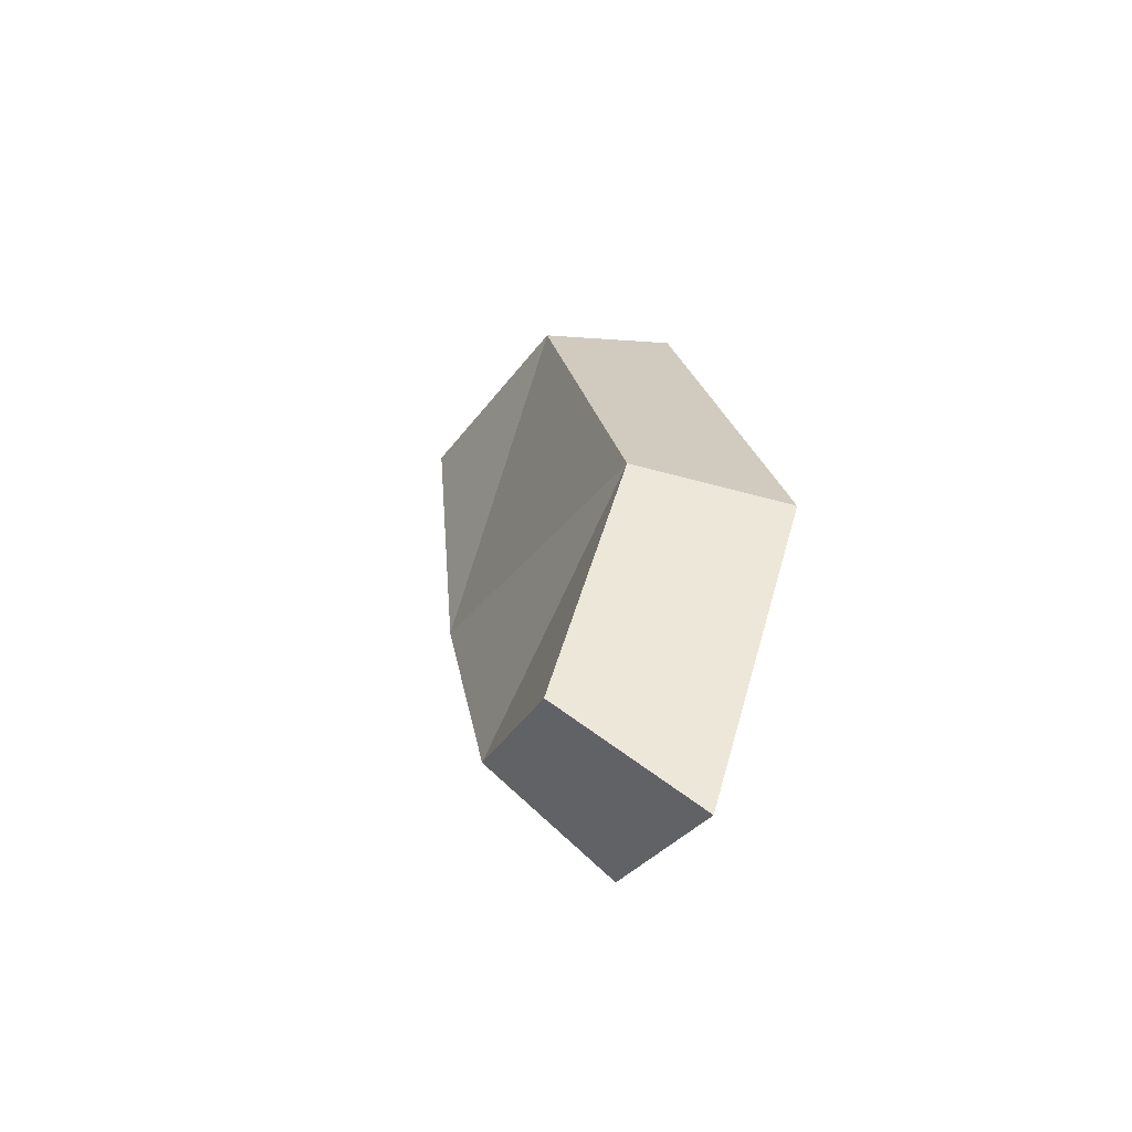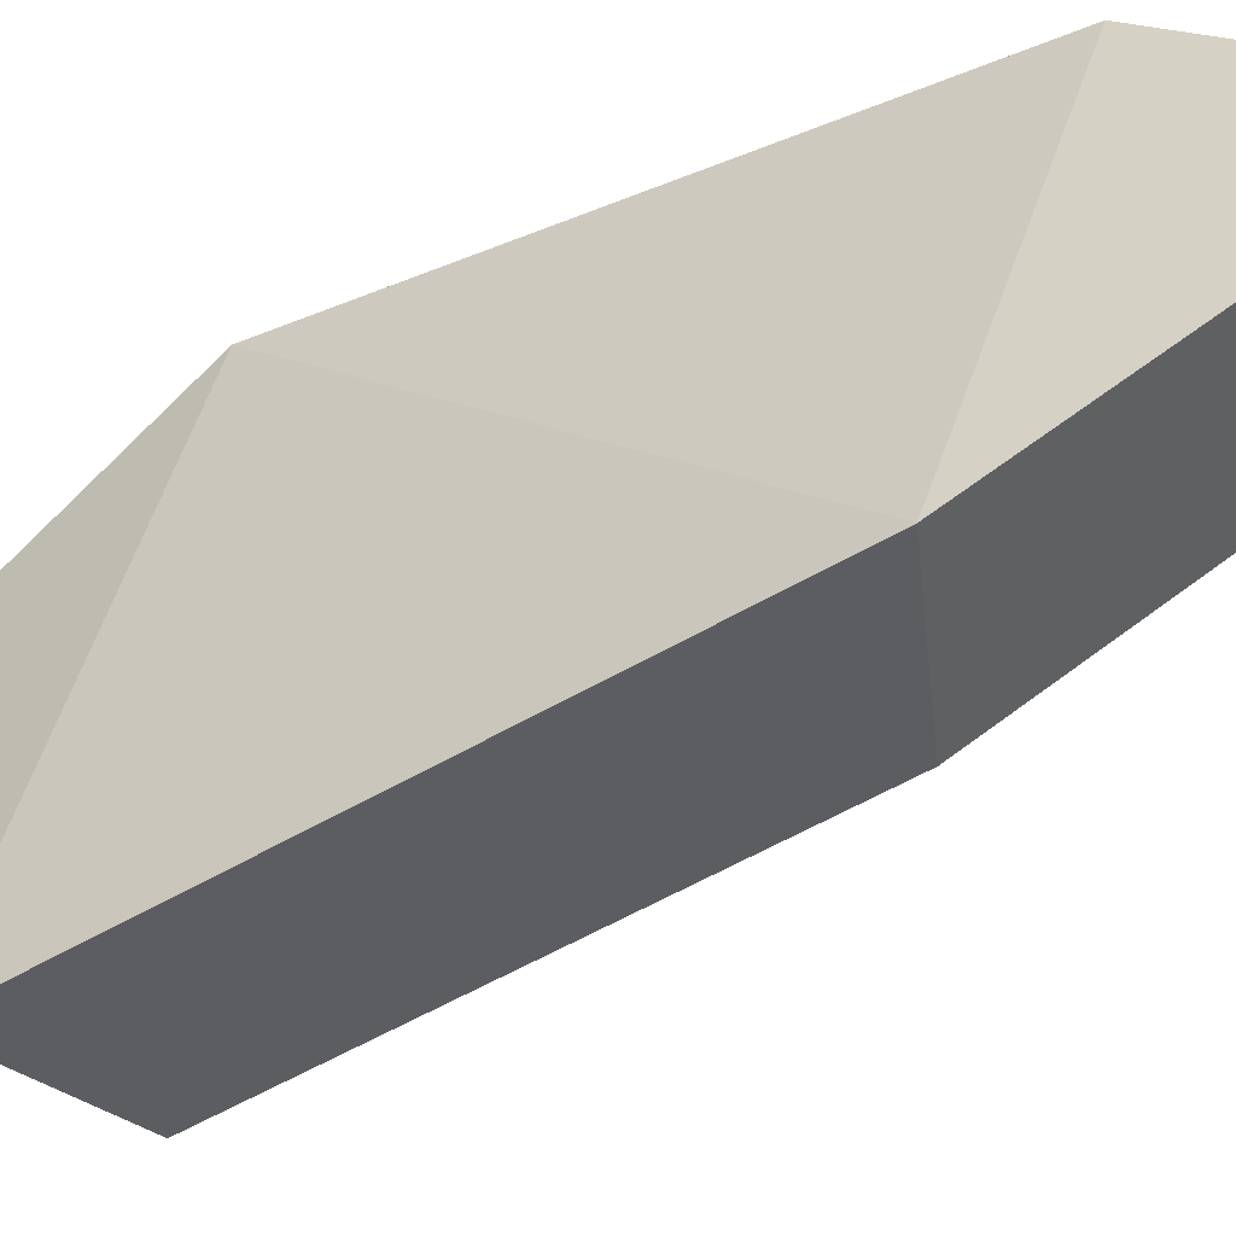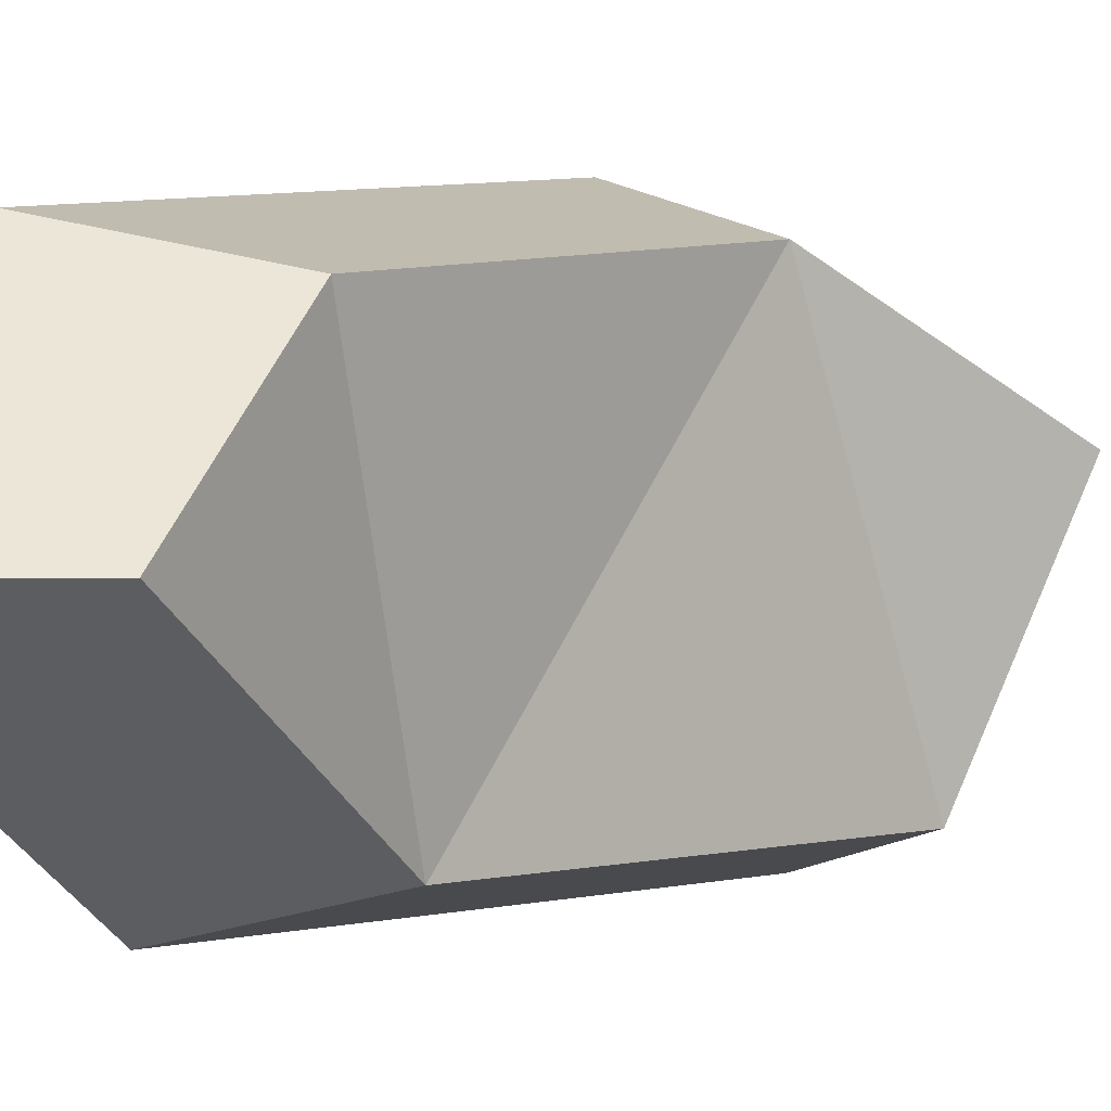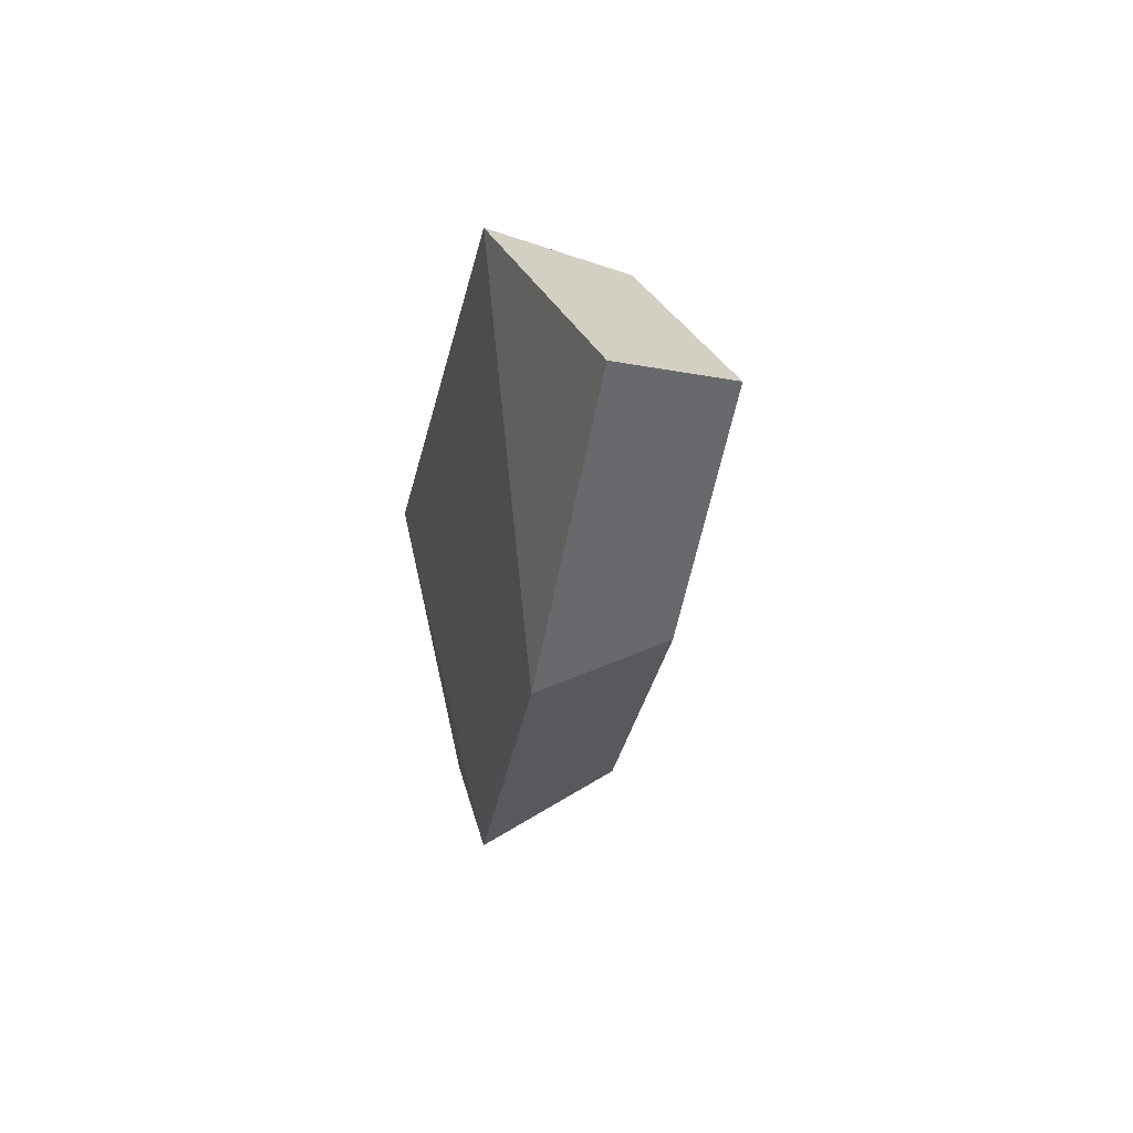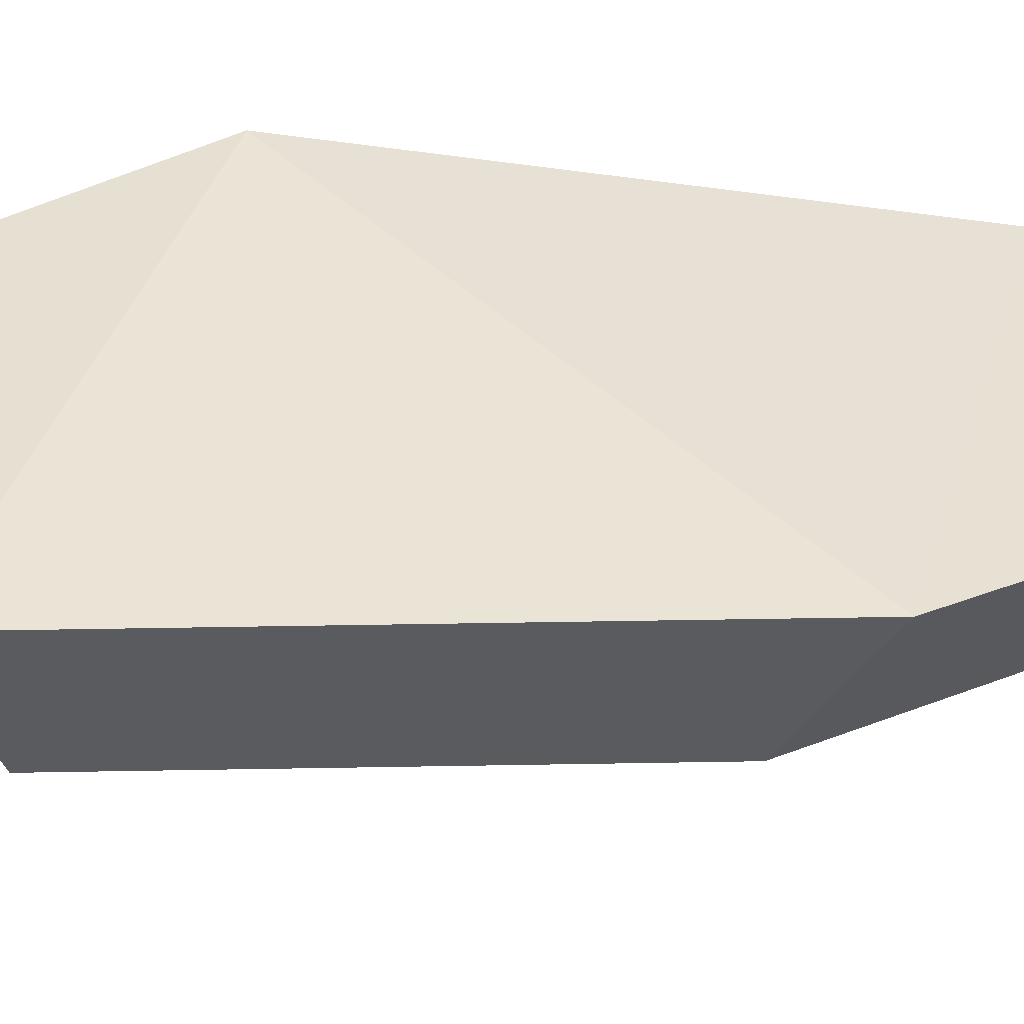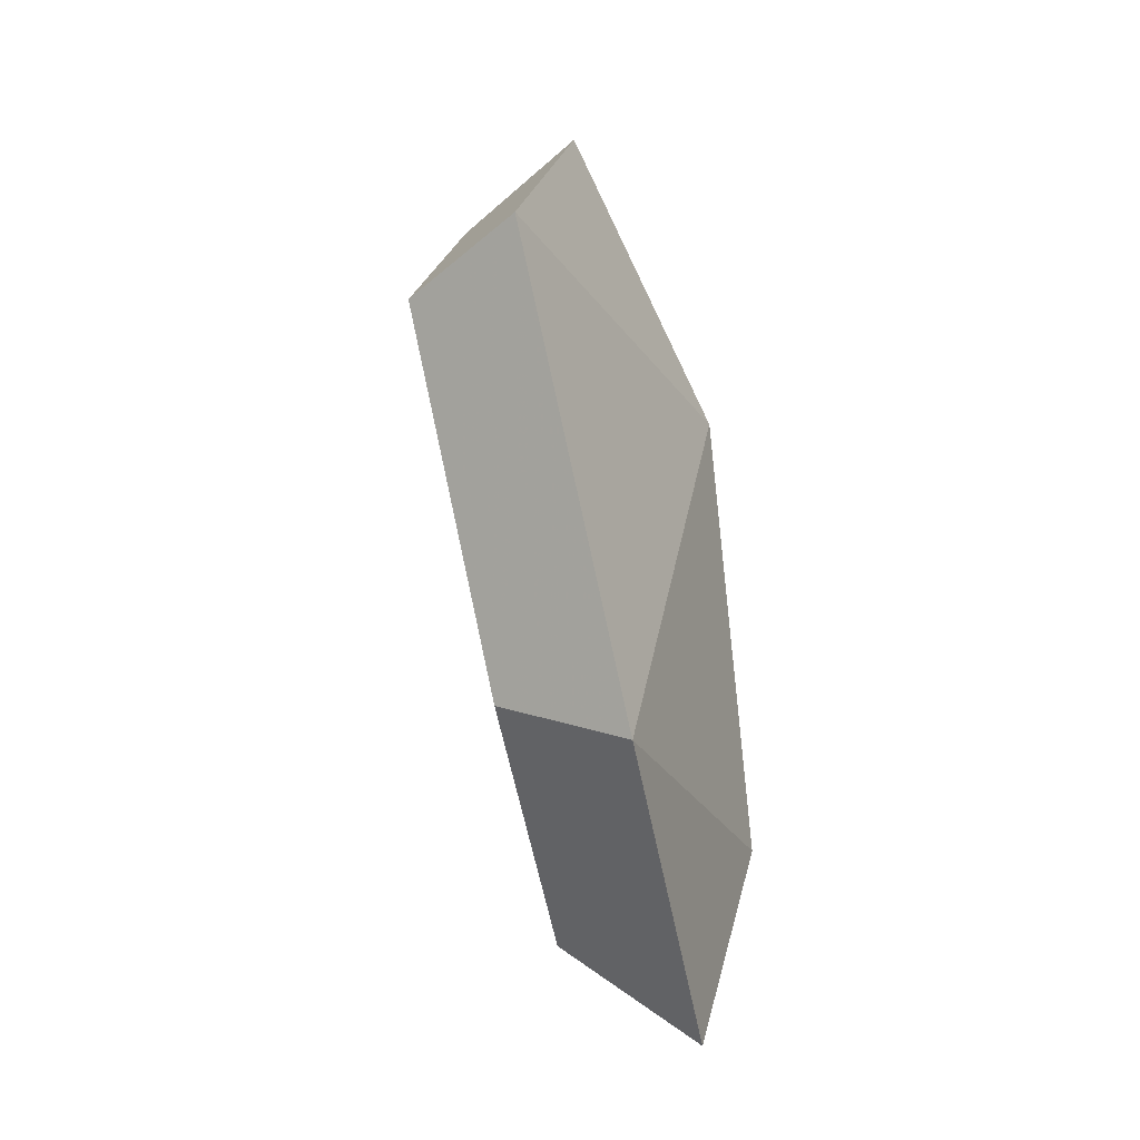
<metadata>
{"format":"obj","ext":"obj","renderer":"f3d","projection":"perspective","resolution":1024,"background":"white","views":[{"elev":-72.8,"azim":154.1,"up":"+Y"},{"elev":-53.5,"azim":-71.3,"up":"+Z"},{"elev":3.0,"azim":31.1,"up":"+Z"},{"elev":63.2,"azim":-13.3,"up":"+Y"},{"elev":-48.7,"azim":-102.7,"up":"+Z"},{"elev":-5.8,"azim":-157.1,"up":"+Y"}]}
</metadata>
<code>
g shard_23_mesh
v -1.167 -2.975 1.714
v -1.181 -4.873 -0.02627
v -1.247 -1.819 -2.133
v -0.5971 1.871 2.029
v -0.07352 3.318 -2.233
v 0.4506 4.917 0.5005
v 0.3675 -1.466 -1.719
v 0.4206 -3.927 -0.02118
v 0.4312 -2.397 1.381
v 0.891 1.508 1.635
v 0.891 1.508 1.635
v 1.313 2.674 -1.8
v 0.3675 -1.466 -1.719
v 1.735 3.962 0.4033
v 0.4312 -2.397 1.381
v 0.4206 -3.927 -0.02118
v -1.181 -4.873 -0.02627
v -1.167 -2.975 1.714
v 0.891 1.508 1.635
v -0.5971 1.871 2.029
v 1.735 3.962 0.4033
v 0.4506 4.917 0.5005
v 1.313 2.674 -1.8
v -0.07352 3.318 -2.233
v 0.3675 -1.466 -1.719
v -1.247 -1.819 -2.133
v 0.4206 -3.927 -0.02118
v 0.3675 -1.466 -1.719
v -1.247 -1.819 -2.133
v -1.181 -4.873 -0.02627
g shard_23_mesh_0
f 3 2 1
f 1 4 3
f 4 5 3
f 5 4 6
f 9 8 7
f 7 10 9
f 13 12 11
f 11 12 14
f 17 16 15
f 18 17 15
f 18 15 19
f 20 18 19
f 20 19 21
f 22 20 21
f 22 21 23
f 24 22 23
f 24 23 25
f 26 24 25
f 29 28 27
f 30 29 27

</code>
